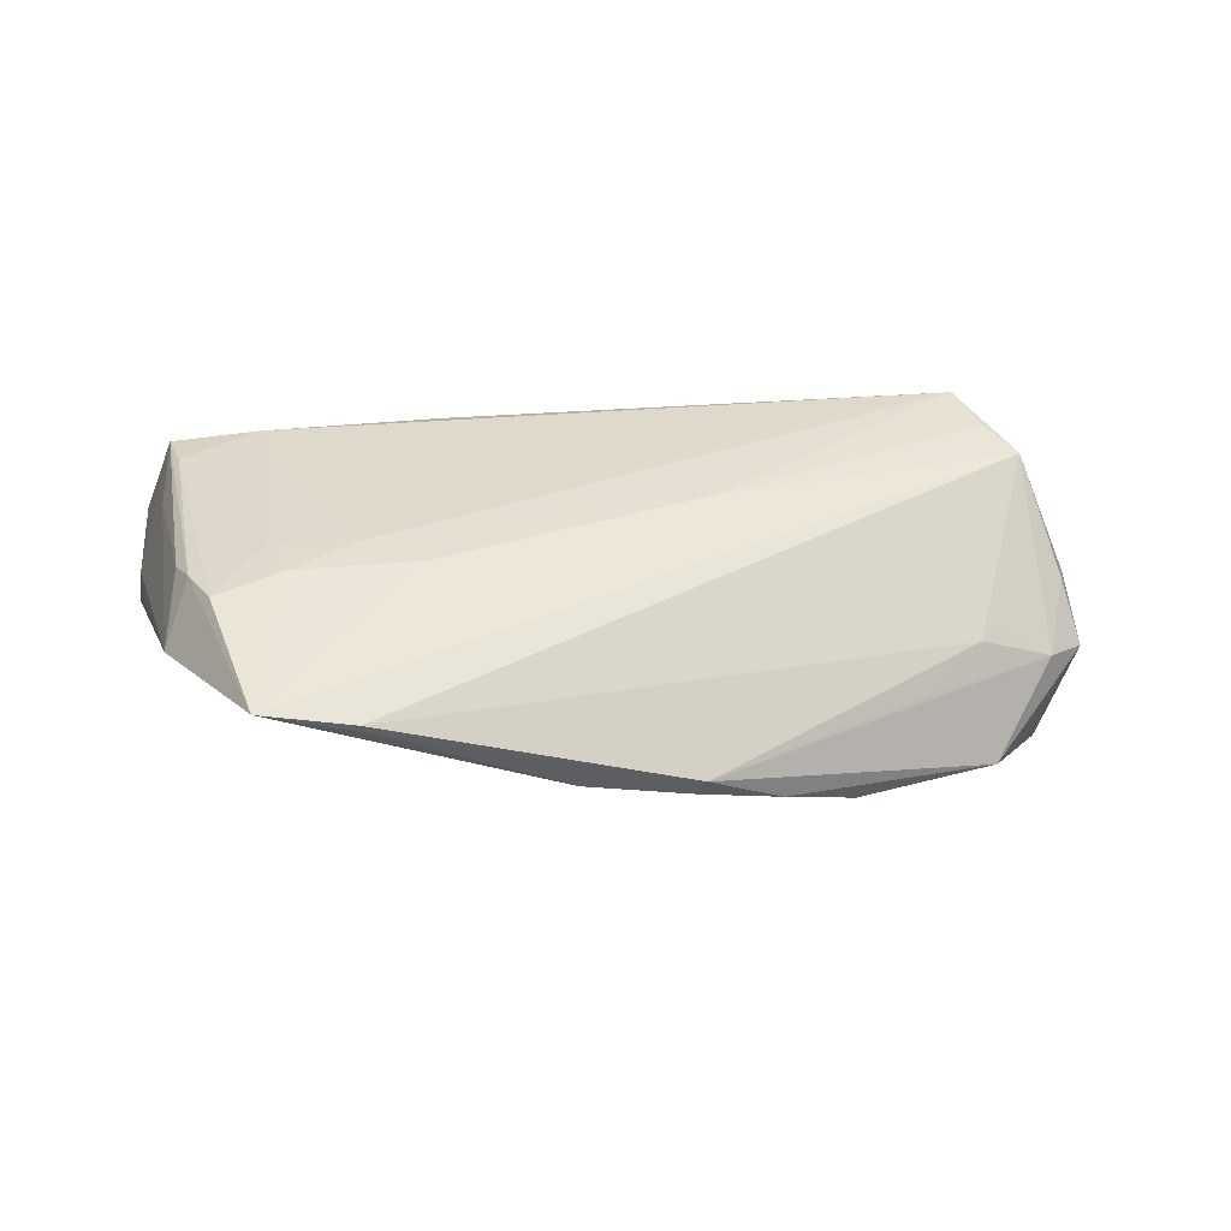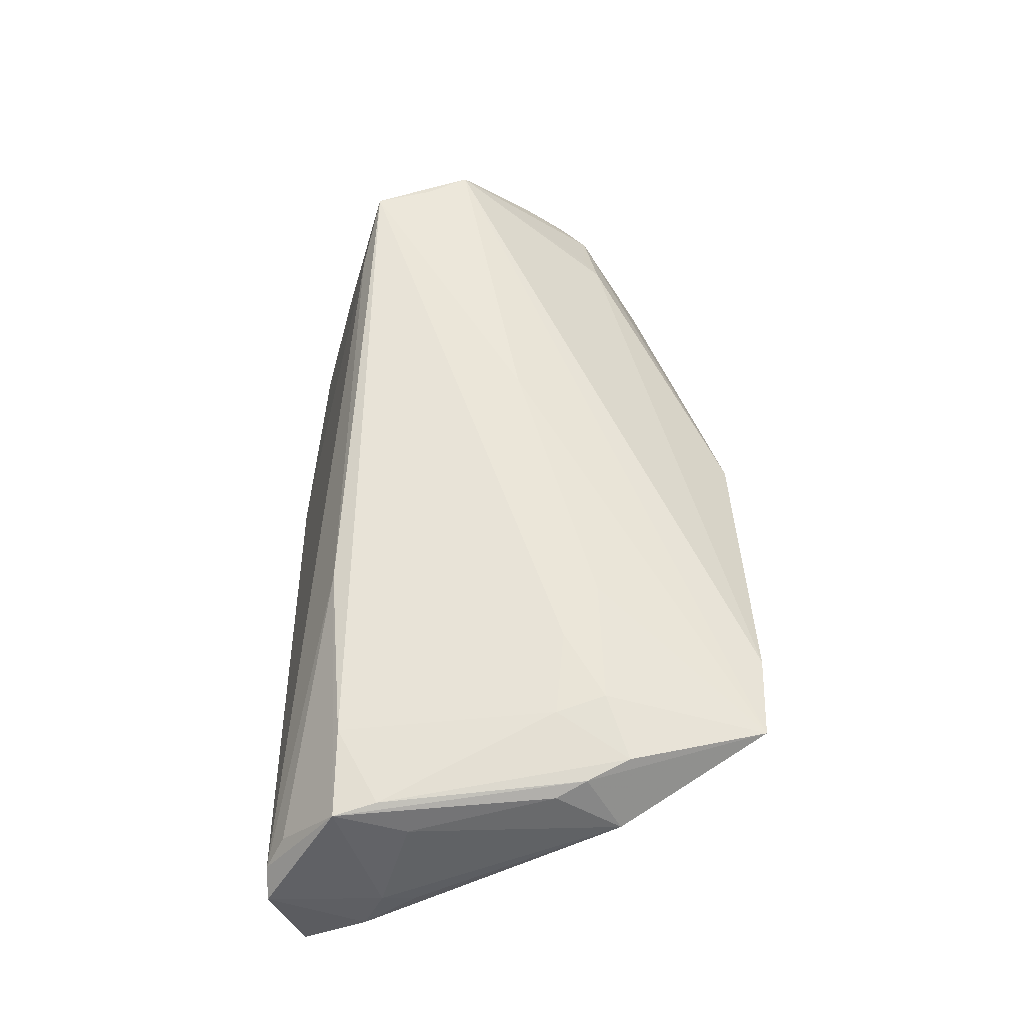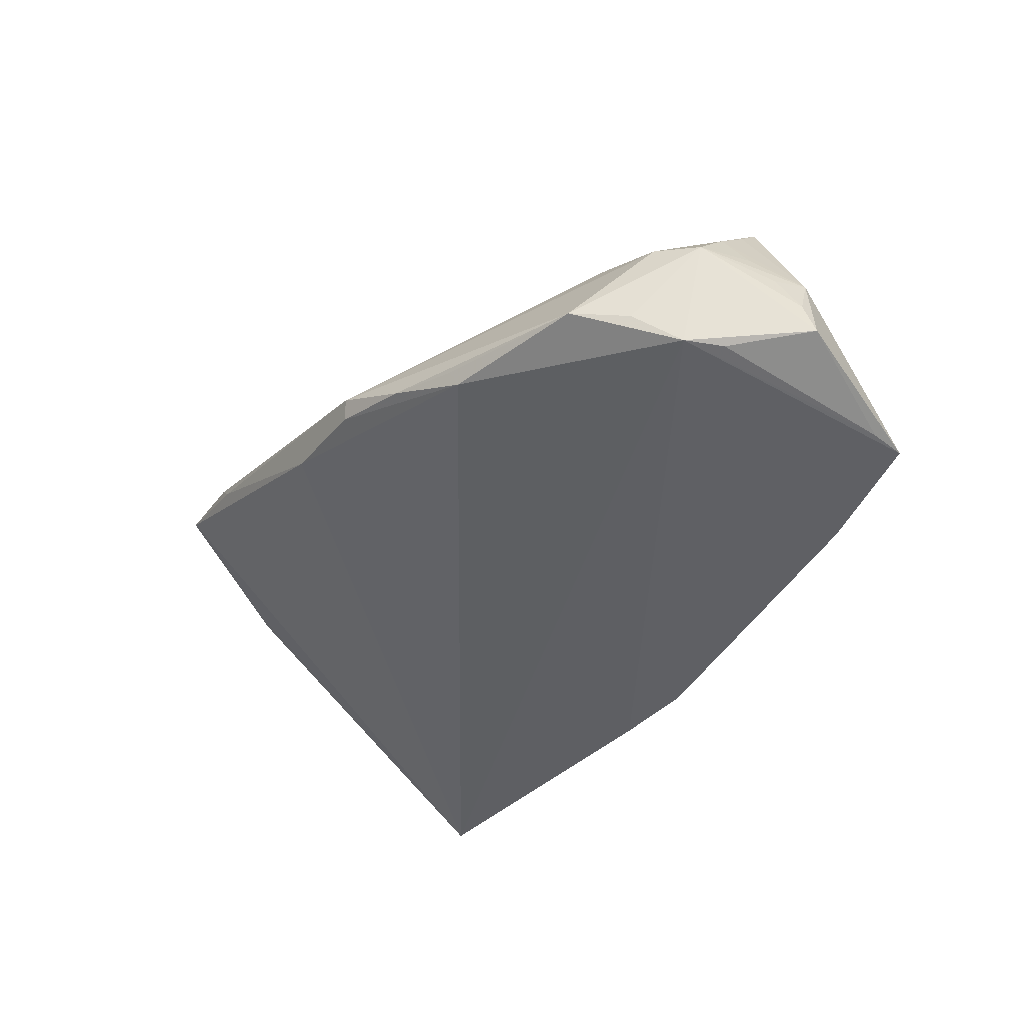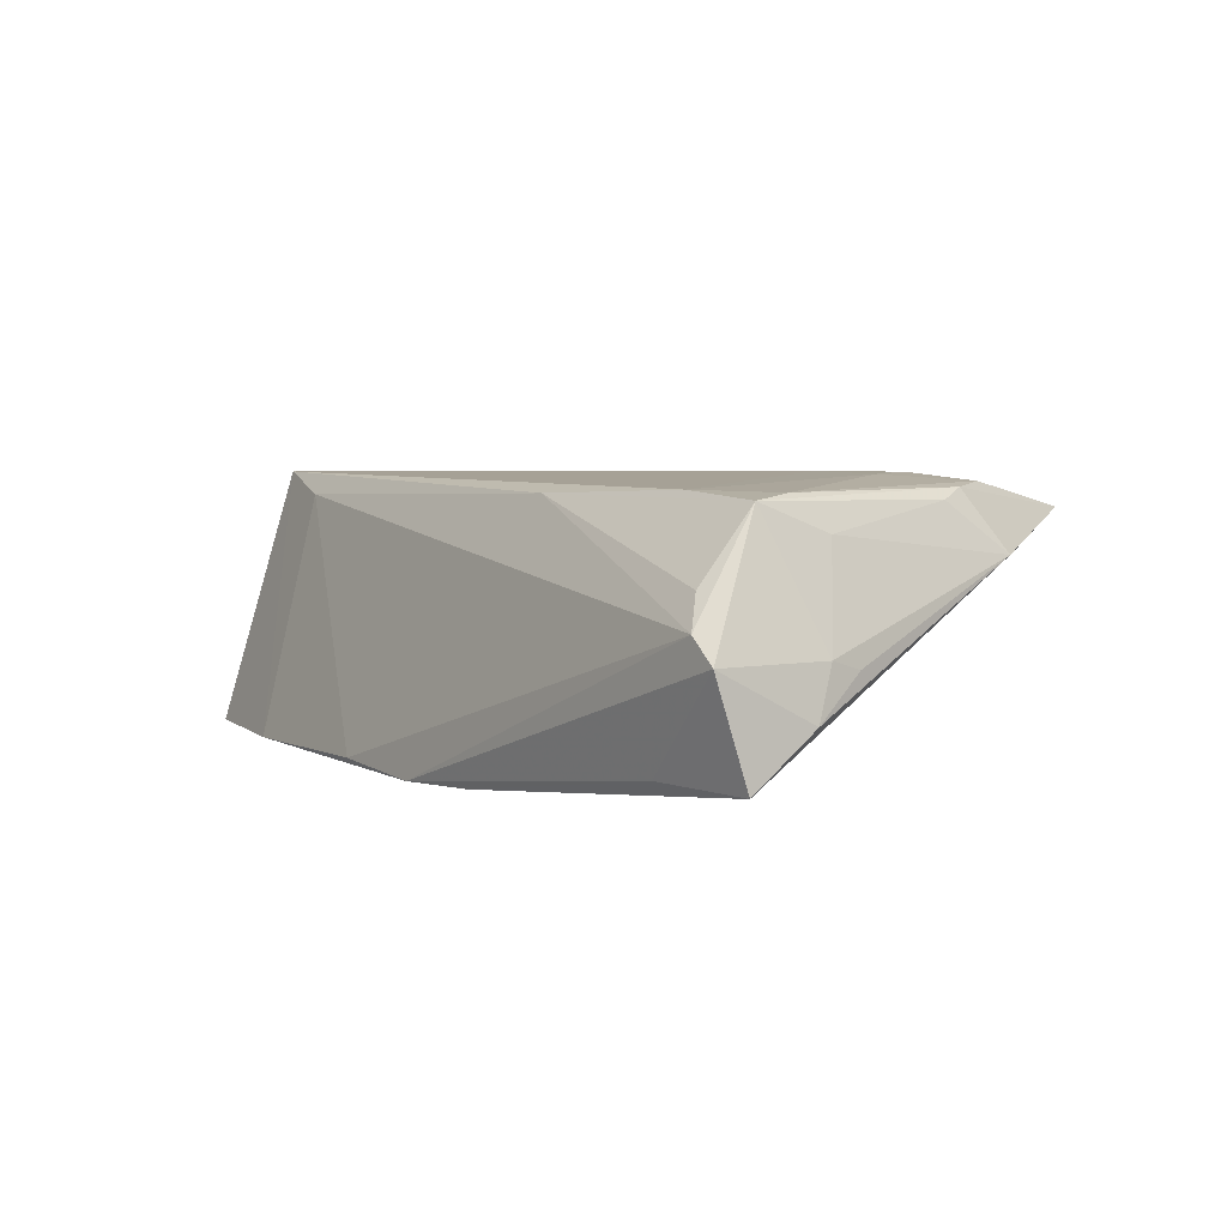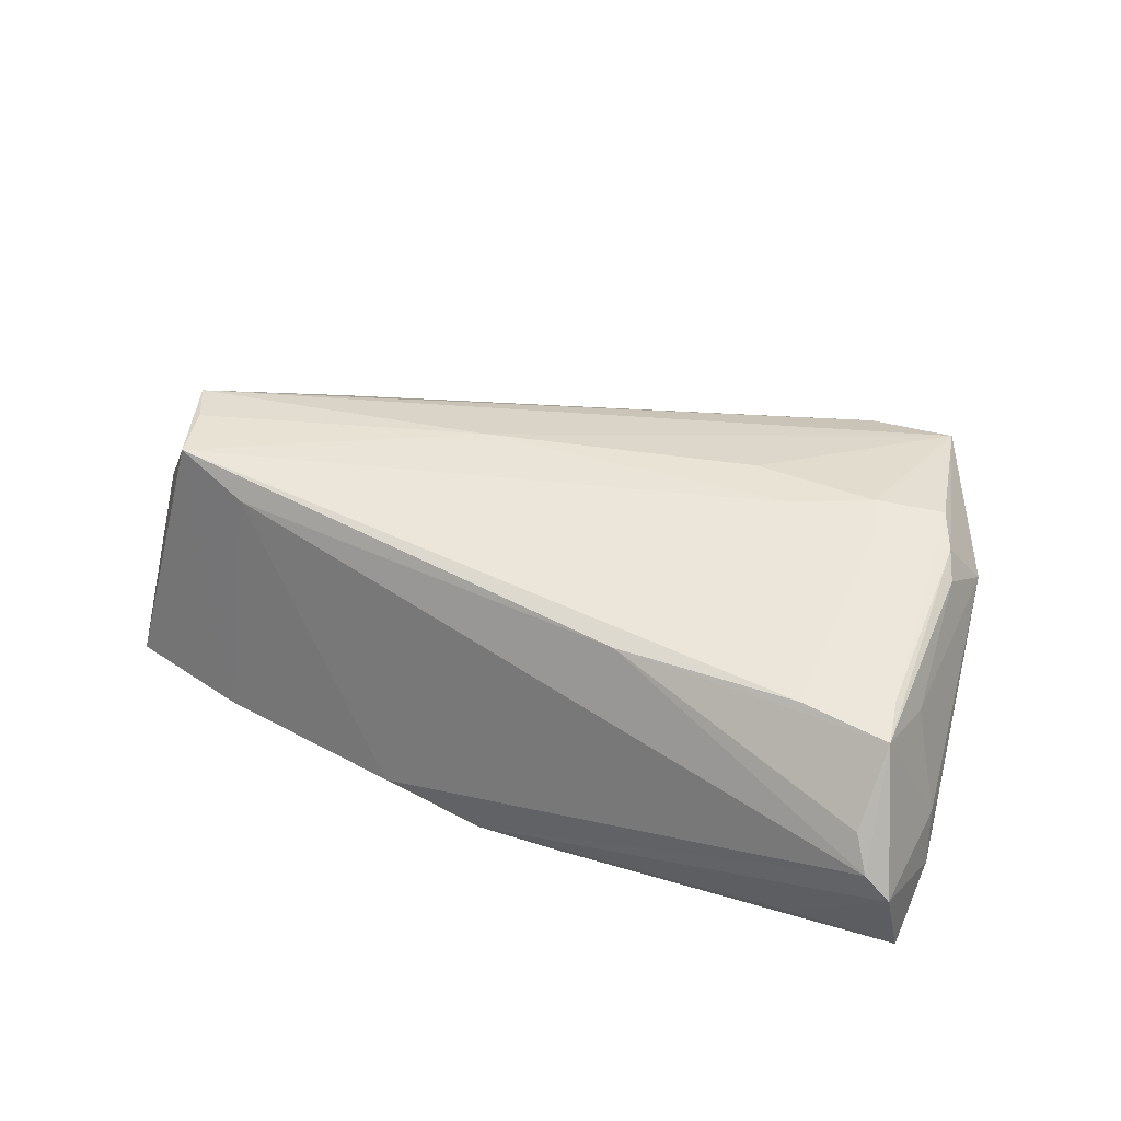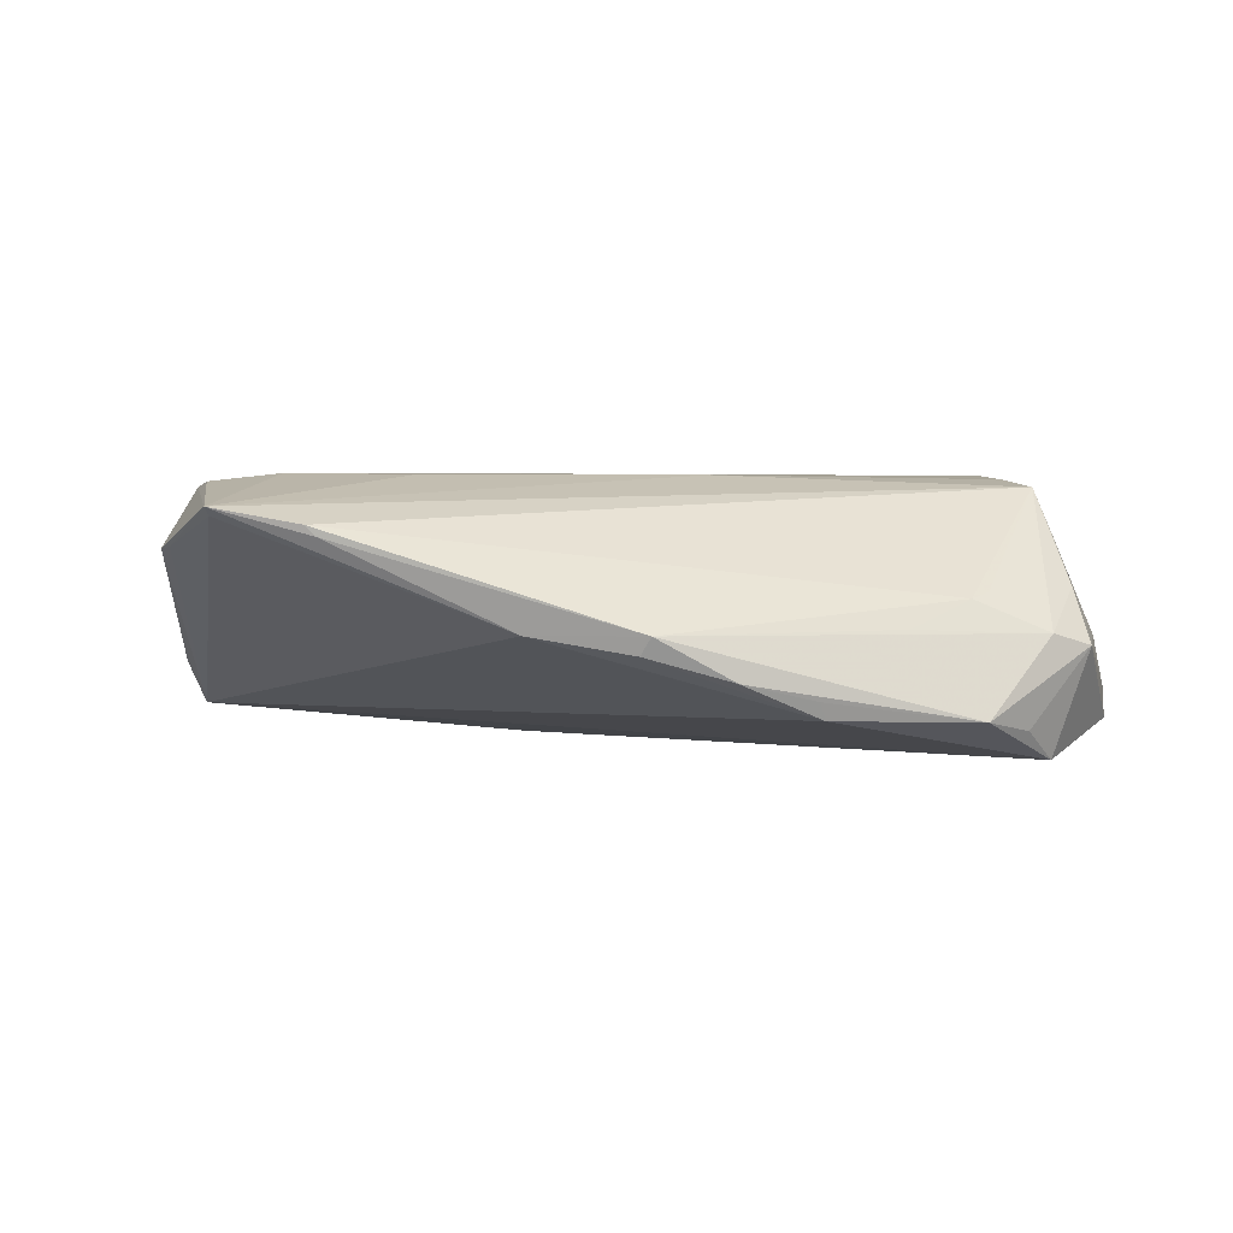
<metadata>
{"format":"obj","ext":"obj","renderer":"f3d","projection":"perspective","resolution":1024,"background":"white","views":[{"elev":35.4,"azim":-6.5,"up":"+Z"},{"elev":58.3,"azim":-90.9,"up":"+Z"},{"elev":-43.0,"azim":56.4,"up":"+Z"},{"elev":3.6,"azim":-127.3,"up":"+Z"},{"elev":44.3,"azim":-153.7,"up":"+Z"},{"elev":2.6,"azim":5.2,"up":"+Z"}]}
</metadata>
<code>
v 0.05178 0.001315 0.01536
v -0.02993 -0.03843 0.00946
v 0.01664 -0.03495 -0.006781
v 0.05944 0.001496 -0.003113
v -0.05179 -0.01004 0.01389
v -0.0557 0.02814 0.001332
v 0.05315 0.01681 -0.01666
v 0.06037 -0.000697 -0.009224
v 0.03568 -0.02494 -0.001176
v 0.02617 -0.03094 -0.01118
v 0.03638 0.02459 -0.01748
v -0.05994 0.02434 -0.01432
v 0.02559 -0.03191 -0.008956
v -0.05337 -0.01859 0.00785
v 0.04608 0.01443 0.01701
v 0.04837 0.006902 0.01639
v -0.02978 -0.0116 0.01701
v 0.005792 -0.03688 -0.003712
v 0.04303 -0.01957 0.002172
v -0.04234 0.01808 0.01504
v -0.05468 0.009026 0.01056
v 0.01014 0.02744 -0.01728
v -0.05898 0.02814 -0.001716
v 0.03583 0.01687 0.01402
v -0.007323 -0.03673 -0.001483
v 0.05919 -0.003662 -0.004999
v -0.05239 0.01283 0.01476
v -0.05907 0.01295 -0.001709
v 0.01193 -0.006319 0.01678
v 0.04966 -0.0201 -0.01313
v -0.05006 -0.01406 0.01525
v 0.04465 -0.02612 -0.01164
v 0.05277 -0.01448 -0.01708
v -0.04093 -0.01033 0.01664
v -0.03117 -0.03857 0.01078
v 0.05255 -0.01795 -0.001885
v 0.04509 -0.01746 0.002854
v -0.05161 -0.02102 0.008089
v -0.04248 -0.03654 0.01175
v -0.01546 0.02714 -0.0182
v 0.05248 0.02166 -0.01675
v 0.05449 -0.009324 -0.01663
v 0.05771 -0.006194 -0.001122
v 0.0608 0.0008211 -0.0133
v -0.004258 0.02814 -0.01844
v -0.05872 0.00873 -0.002885
v -0.06011 0.01562 -0.008033
v -0.04669 0.02582 -0.01391
v -0.01895 0.01949 0.01454
v 0.05564 -0.008785 0.003315
v -0.03882 -0.01683 0.0169
v 0.00716 -0.03763 -0.001411
v -0.02261 -0.0164 0.01674
v 0.05378 -0.00317 0.00957
v -0.04262 -0.03797 0.0128
v -0.05383 0.01848 0.014
v -0.05338 0.02569 0.005384
v 0.05741 -0.01422 -0.003467
v -0.0474 -0.01967 0.01588
f 44 41 4
f 44 33 42
f 15 4 41
f 33 41 7
f 7 42 33
f 7 41 44
f 44 42 7
f 59 27 31
f 31 55 59
f 34 27 59
f 16 15 29
f 29 15 17
f 59 55 51
f 51 34 59
f 17 34 51
f 51 29 17
f 33 10 12
f 10 25 12
f 52 25 18
f 18 25 10
f 44 4 8
f 17 15 20
f 27 34 20
f 20 34 17
f 55 31 14
f 14 31 5
f 47 12 14
f 5 21 14
f 14 21 28
f 55 29 53
f 53 51 55
f 29 51 53
f 39 25 55
f 39 12 25
f 22 45 6
f 6 45 23
f 23 12 47
f 47 28 23
f 33 12 40
f 40 45 33
f 2 25 52
f 52 35 2
f 55 25 2
f 2 35 55
f 52 18 3
f 3 18 10
f 10 13 3
f 27 20 56
f 6 23 56
f 56 21 5
f 28 21 56
f 56 23 28
f 56 31 27
f 5 31 56
f 49 20 15
f 49 56 20
f 46 28 47
f 47 14 46
f 46 14 28
f 38 14 12
f 12 39 38
f 55 14 38
f 38 39 55
f 45 22 11
f 11 41 33
f 33 45 11
f 11 15 41
f 24 22 6
f 6 49 24
f 24 49 15
f 15 11 24
f 24 11 22
f 12 23 48
f 48 23 45
f 48 40 12
f 45 40 48
f 1 15 16
f 4 15 1
f 55 35 1
f 16 29 1
f 1 29 55
f 32 10 33
f 32 13 10
f 32 36 52
f 52 3 32
f 32 3 13
f 52 36 9
f 6 56 57
f 57 49 6
f 56 49 57
f 36 32 58
f 58 33 44
f 44 8 58
f 19 9 36
f 52 9 19
f 19 1 35
f 19 35 52
f 50 1 36
f 36 58 50
f 30 32 33
f 33 58 30
f 30 58 32
f 26 8 4
f 4 58 26
f 26 58 8
f 36 1 37
f 37 19 36
f 1 19 37
f 4 1 54
f 54 50 4
f 1 50 54
f 43 58 4
f 4 50 43
f 43 50 58

</code>
